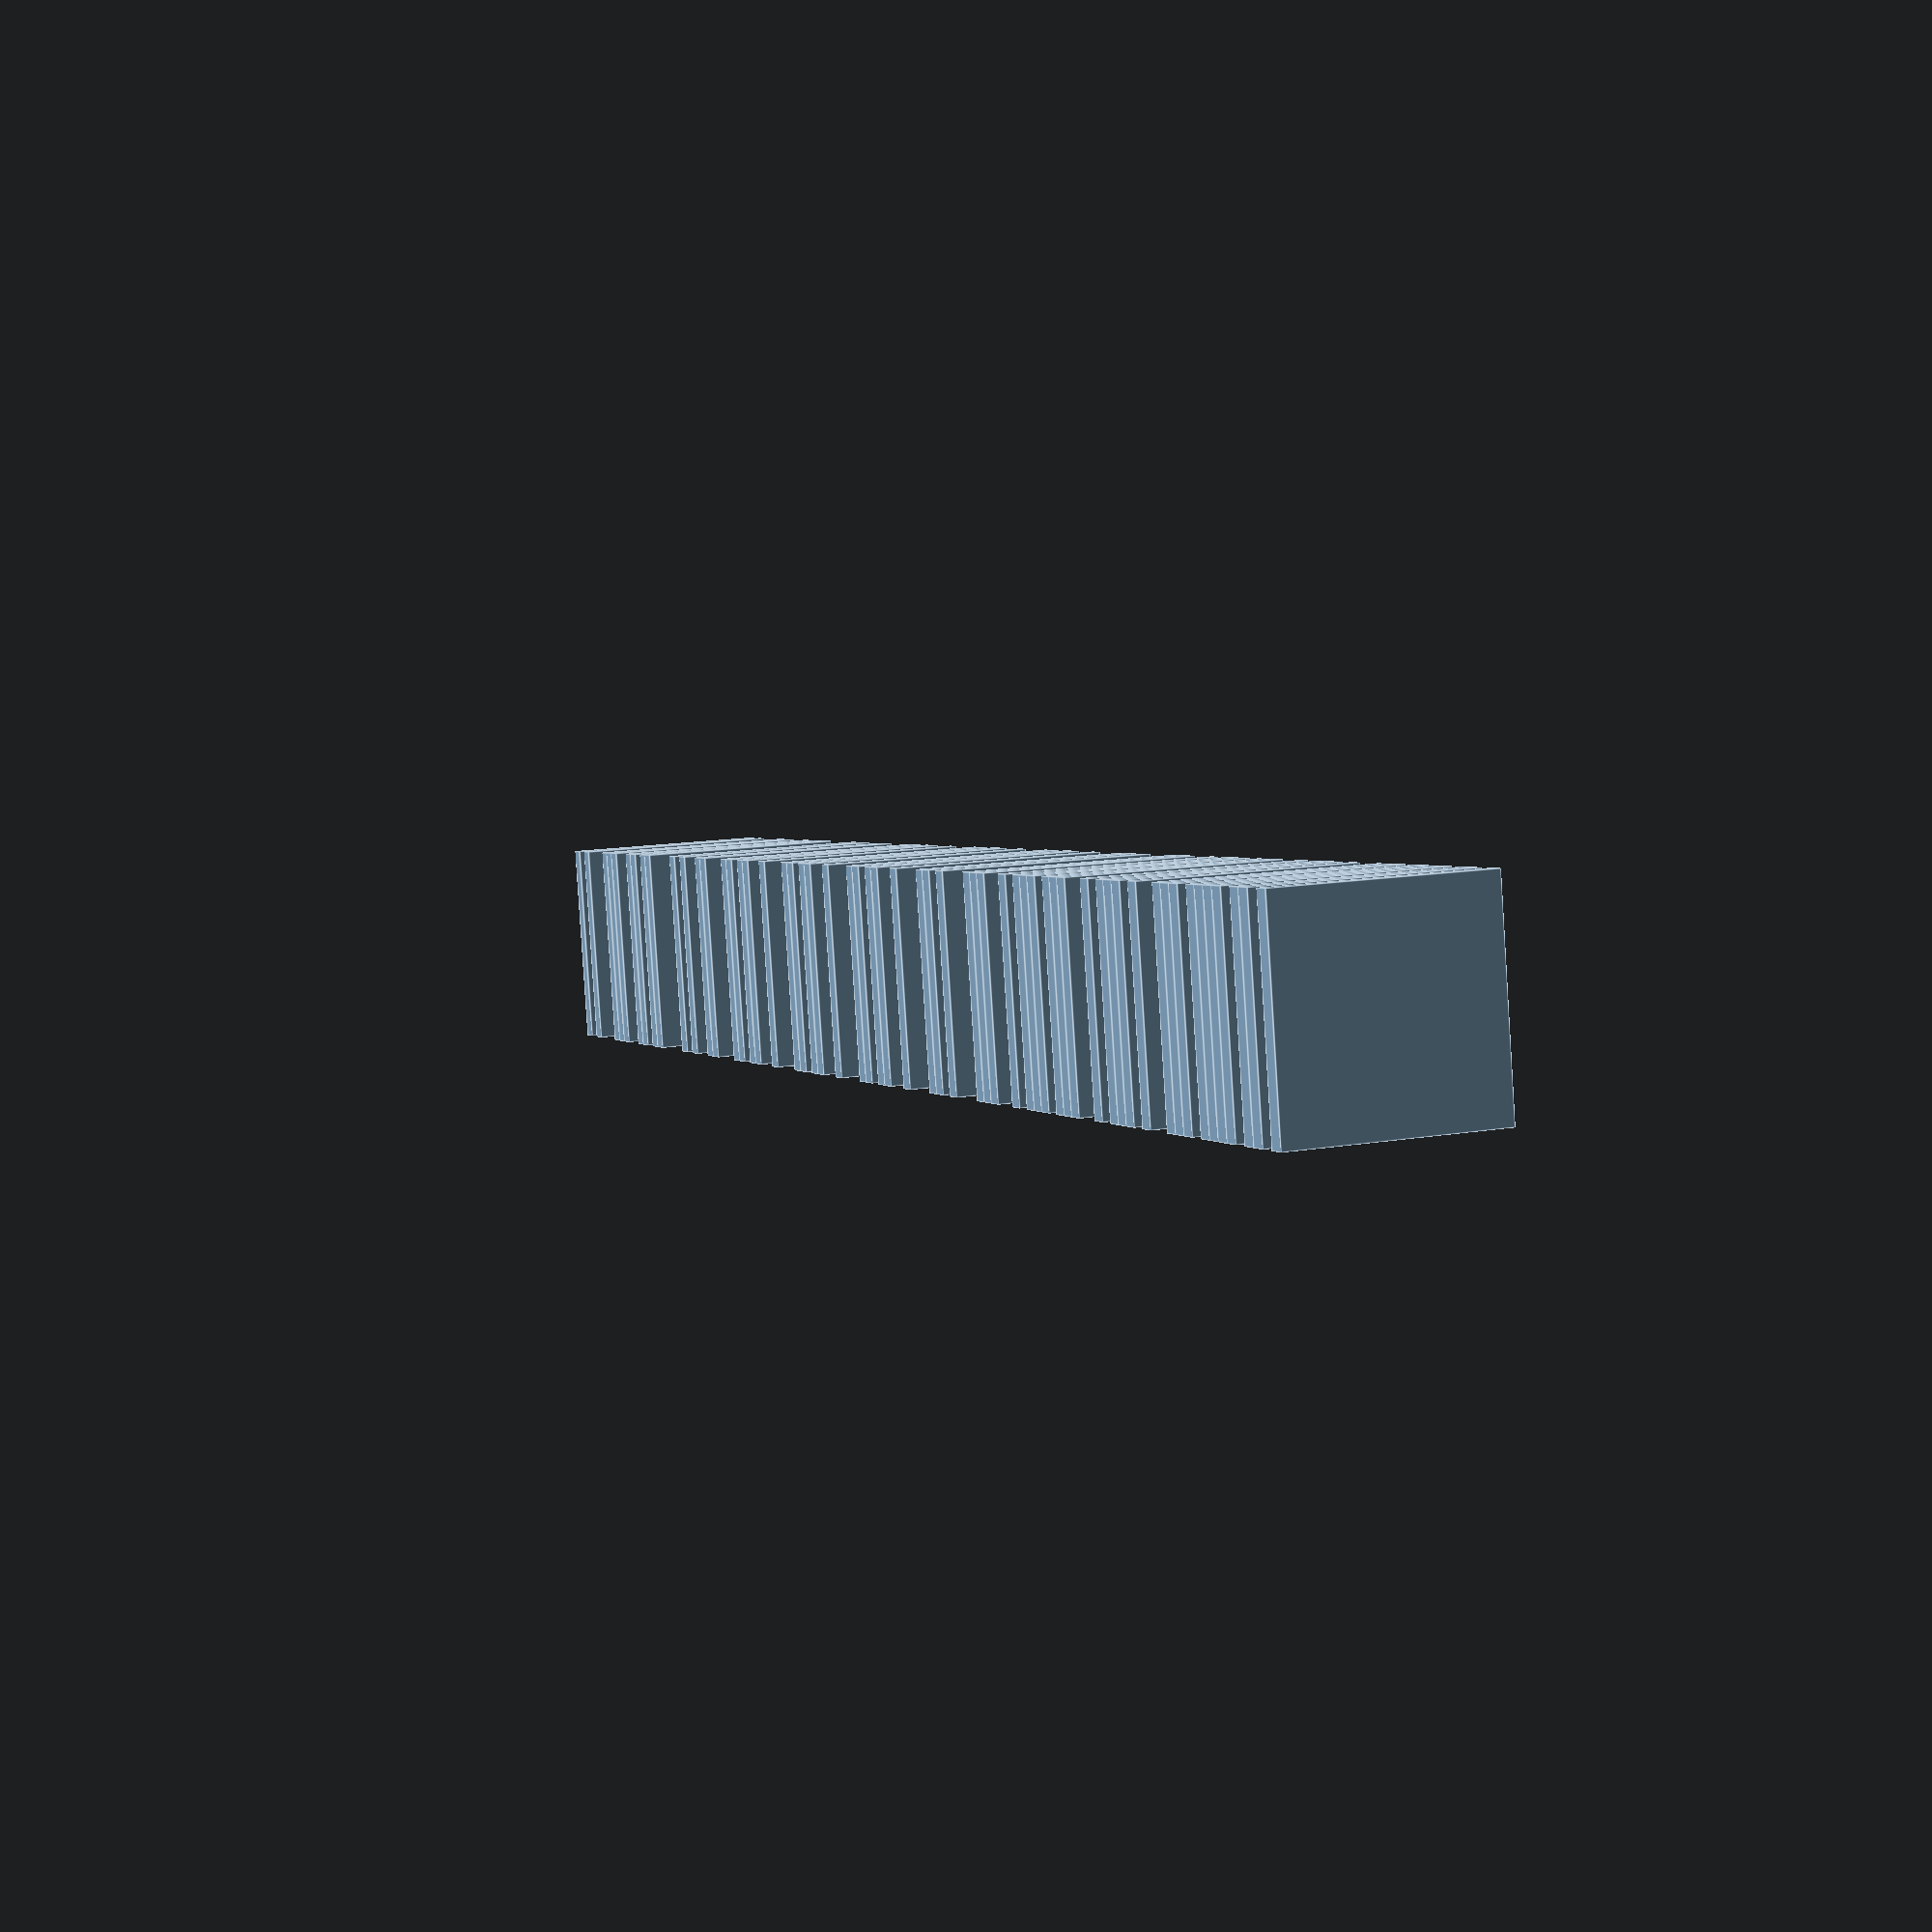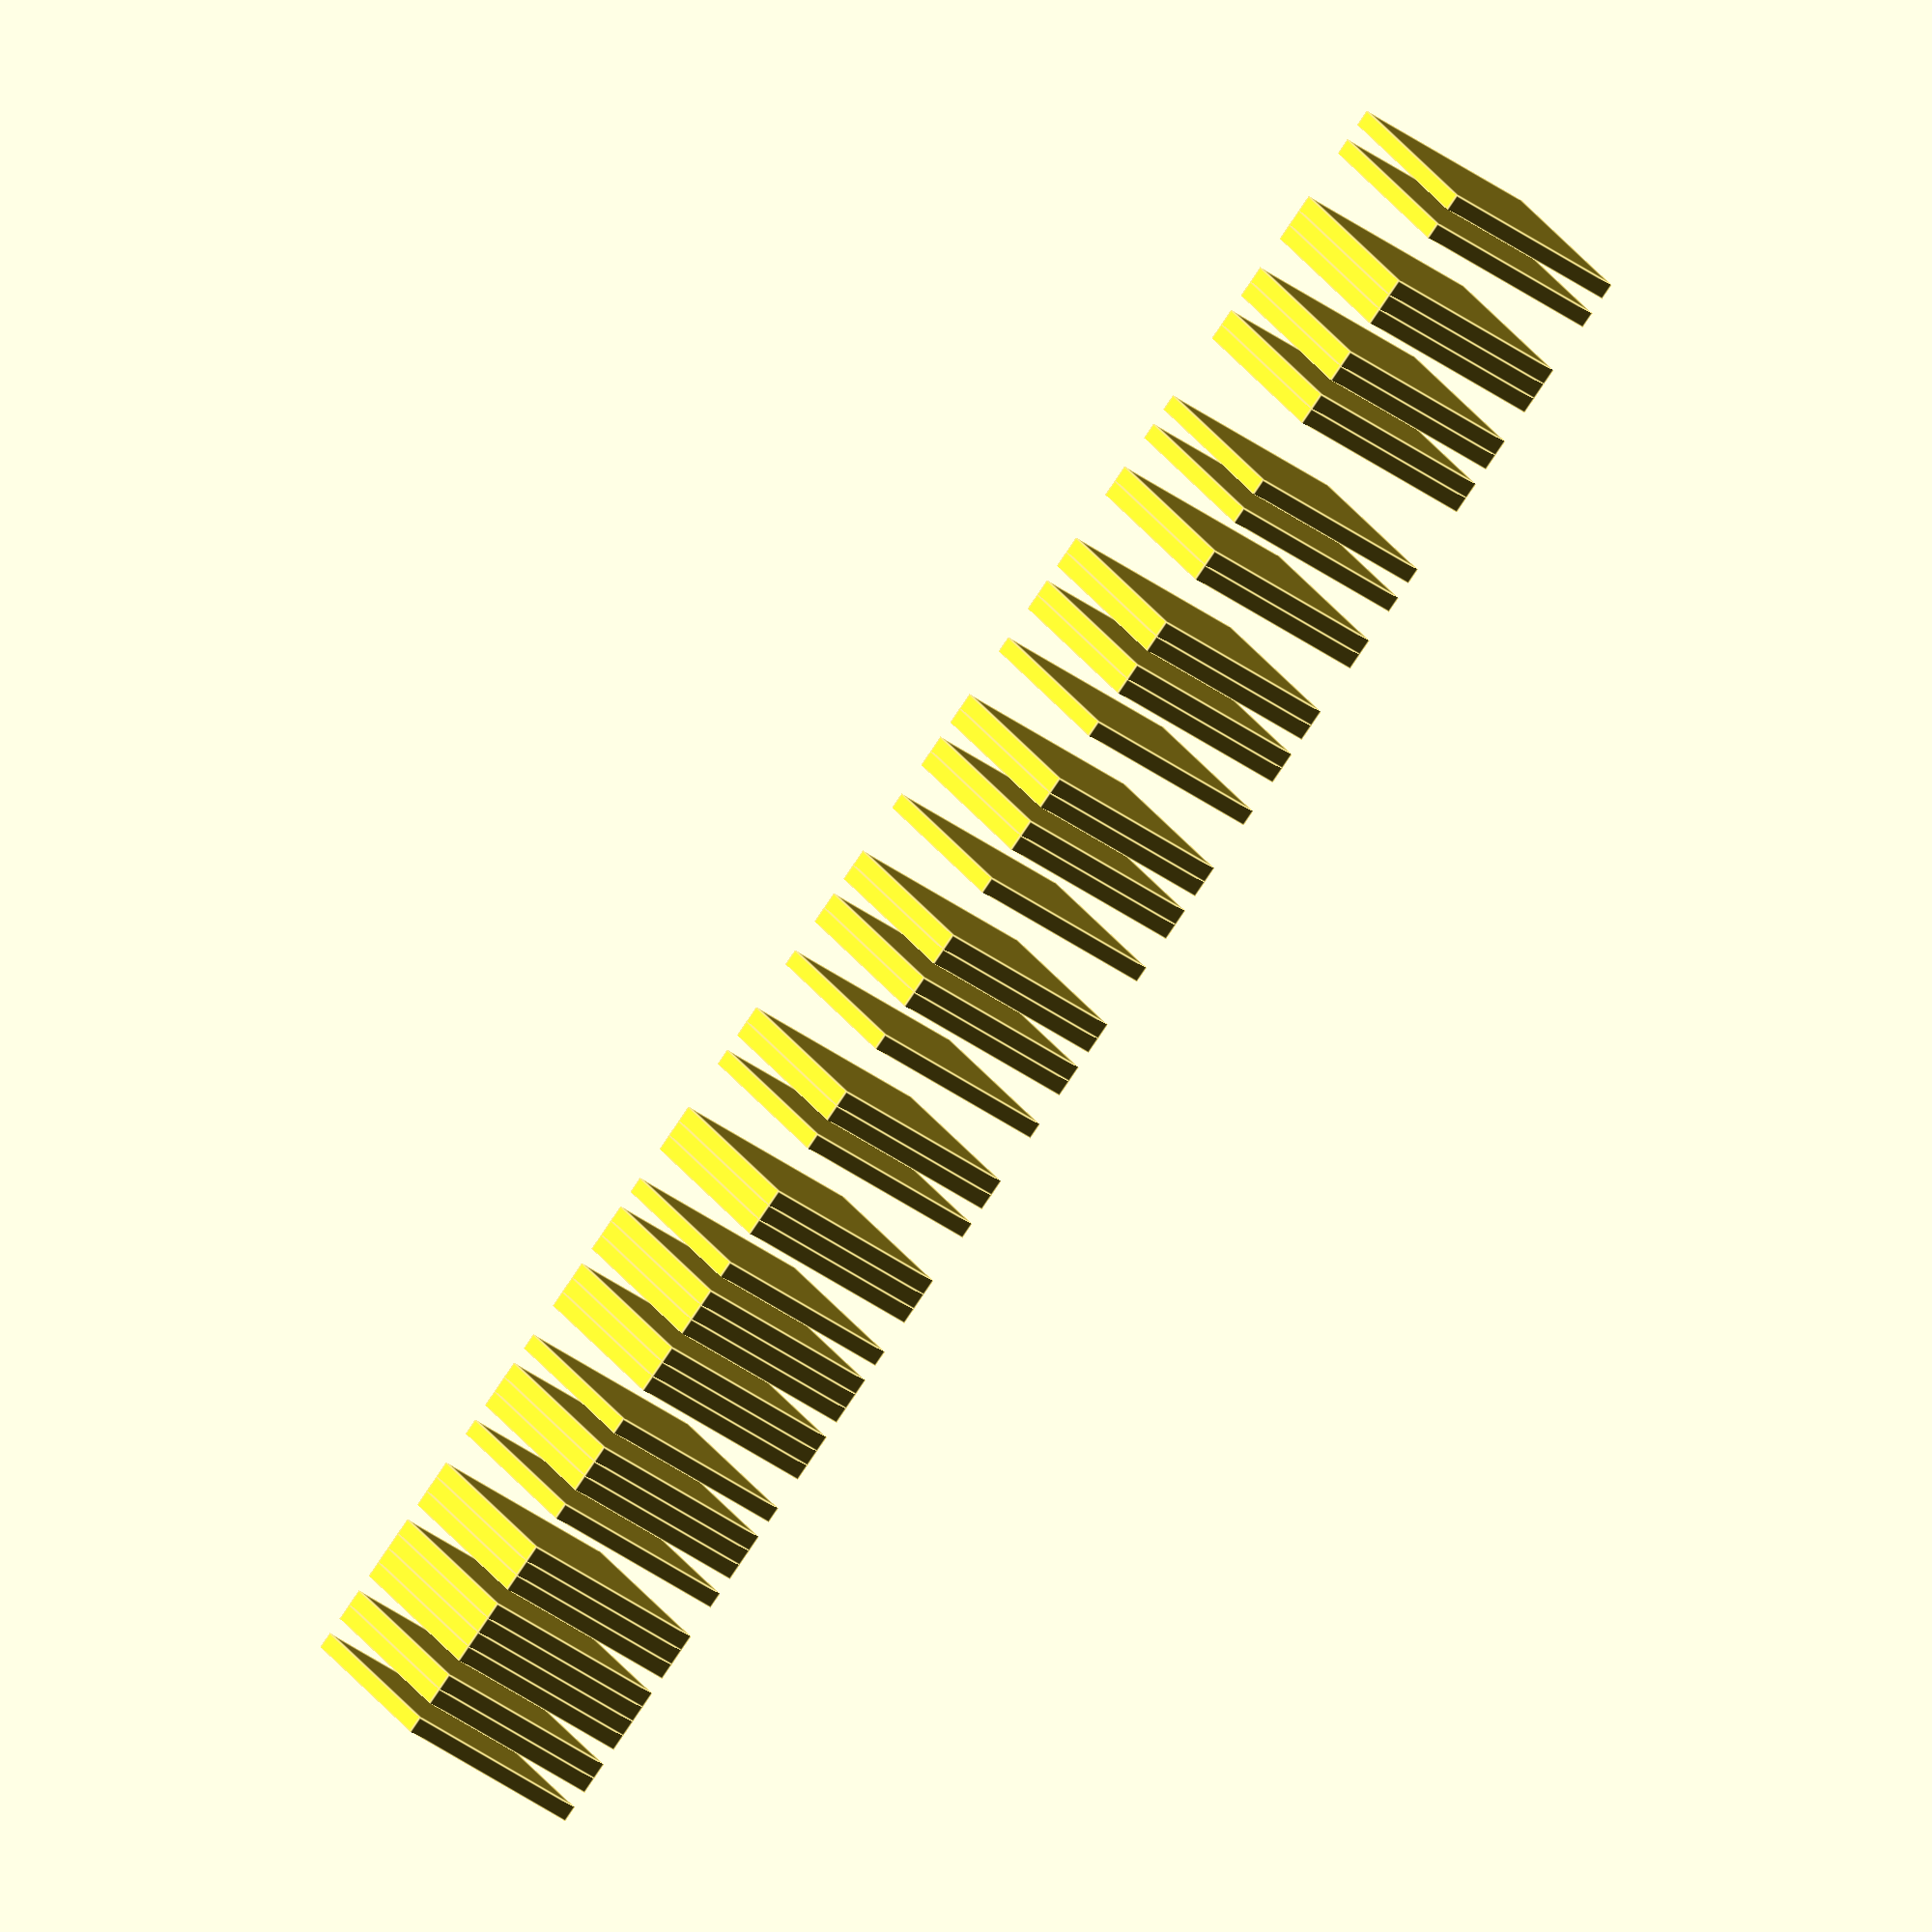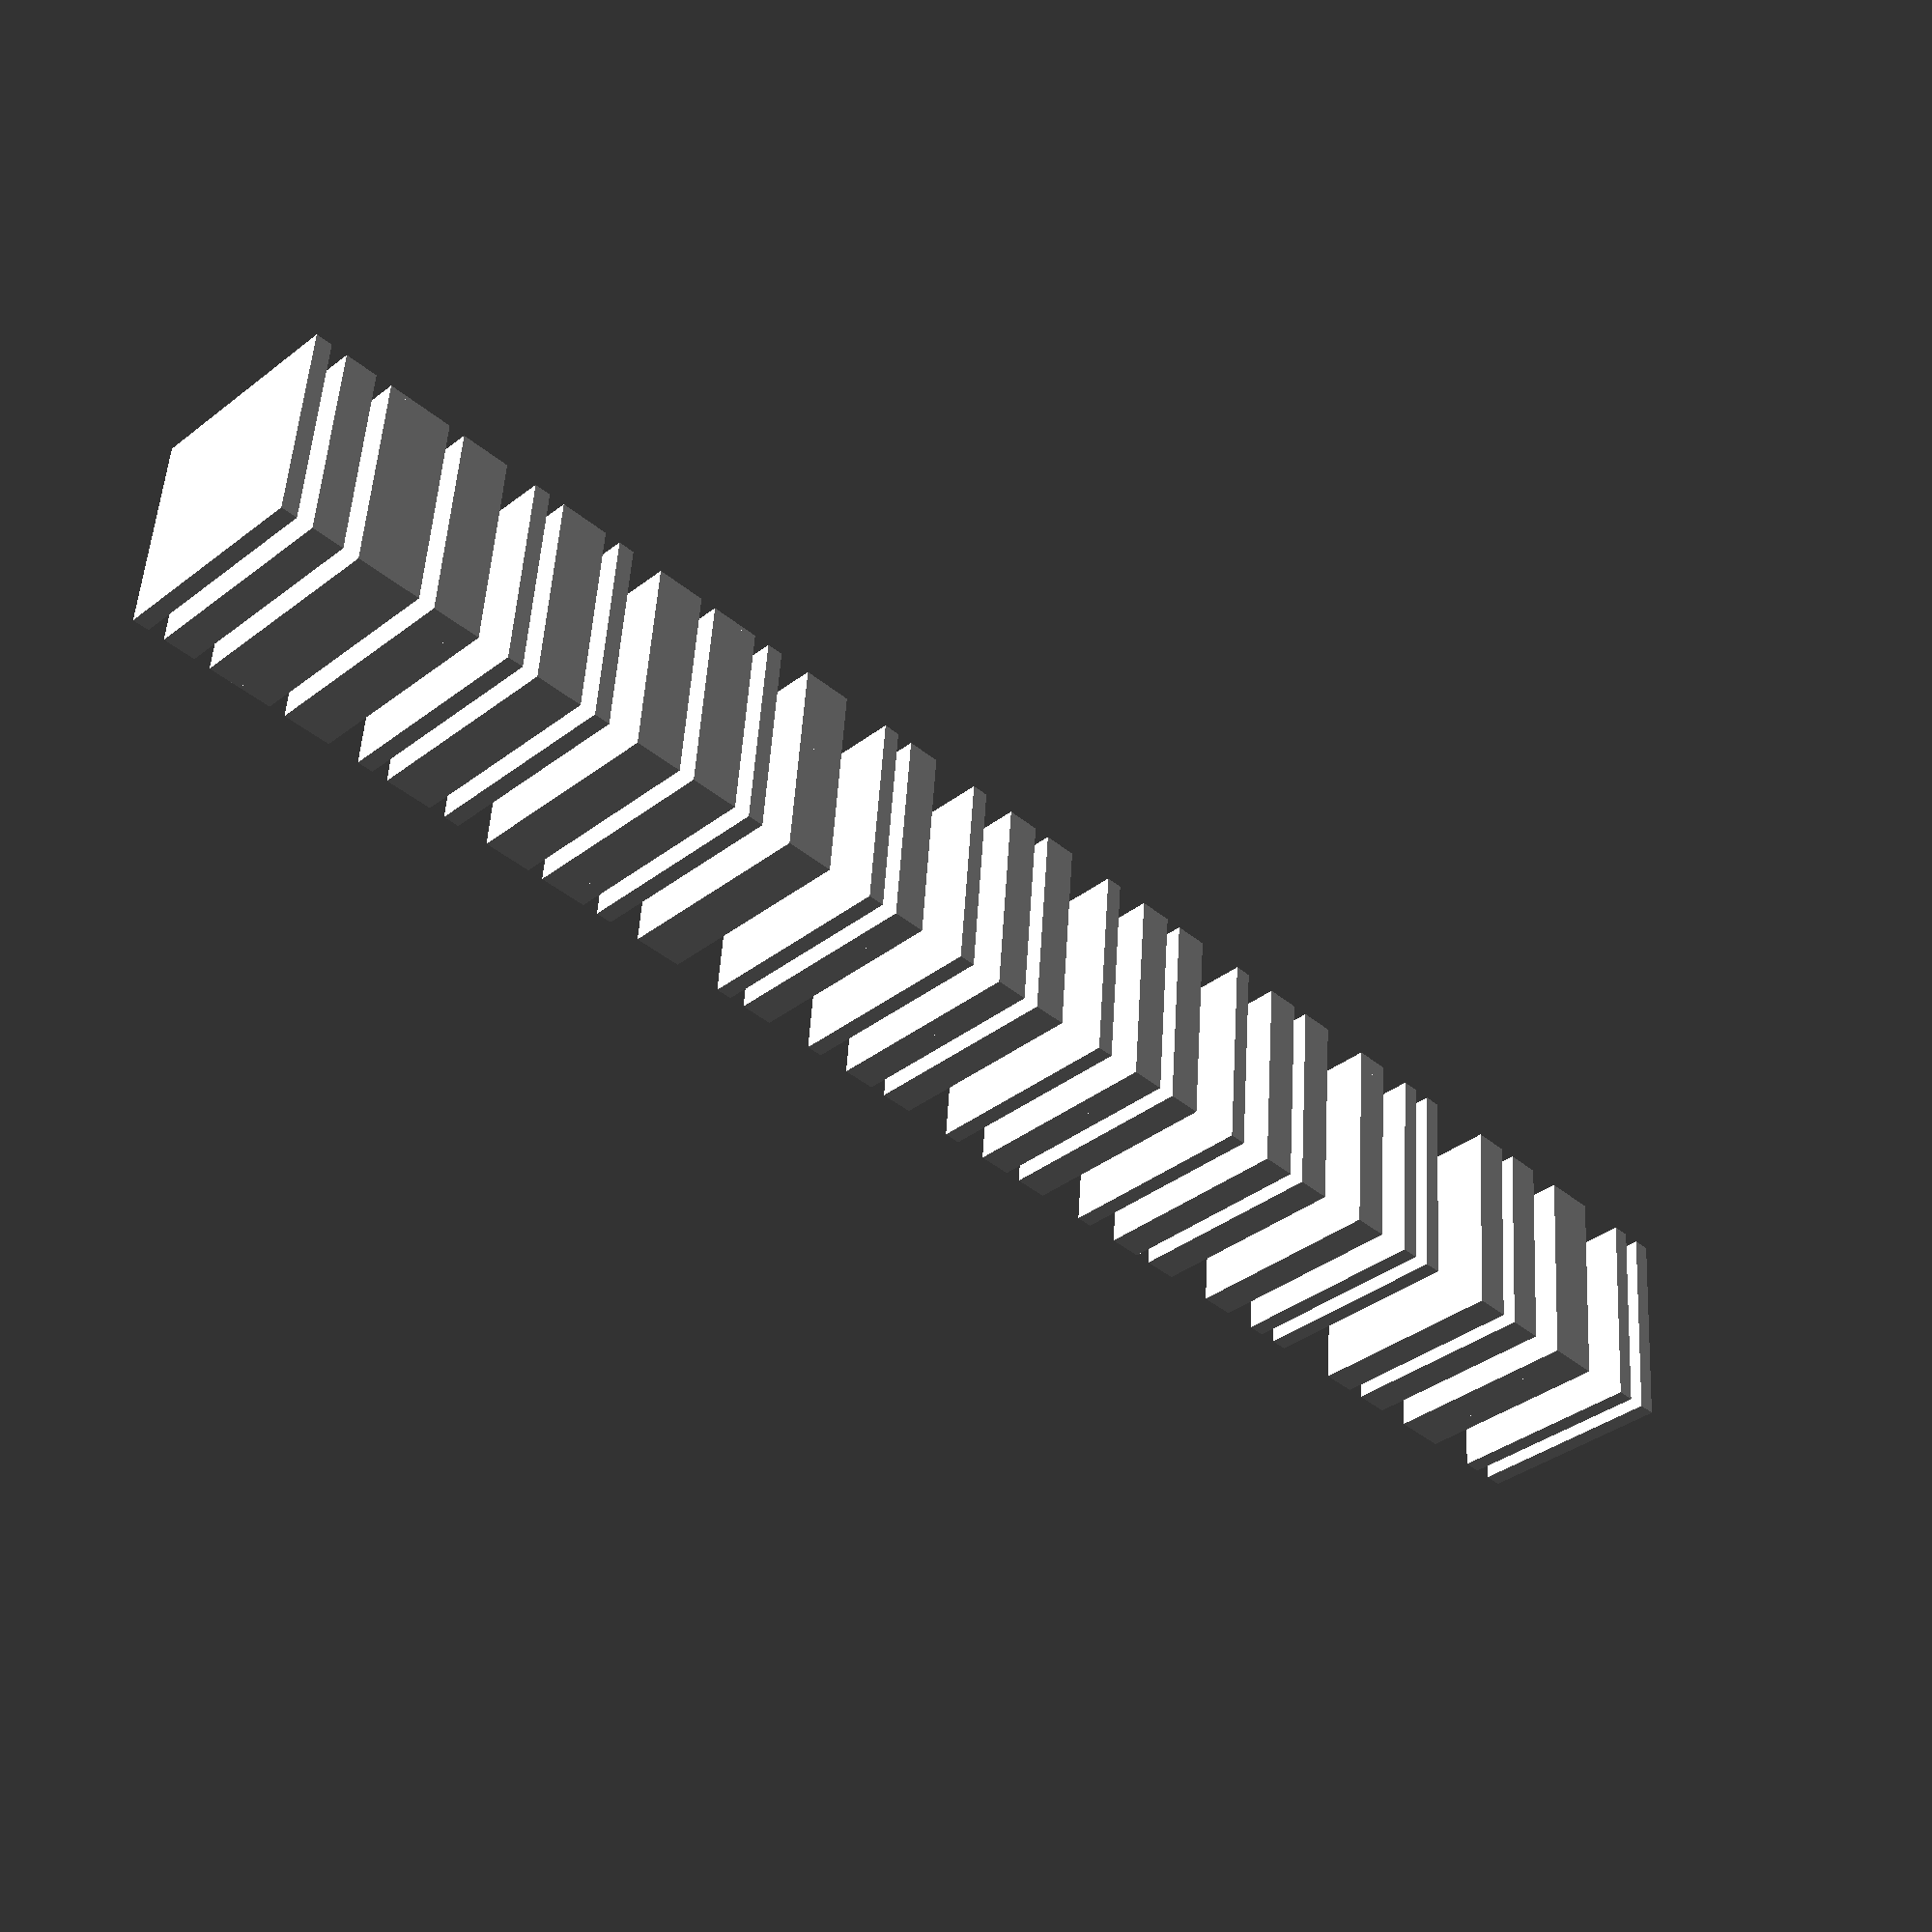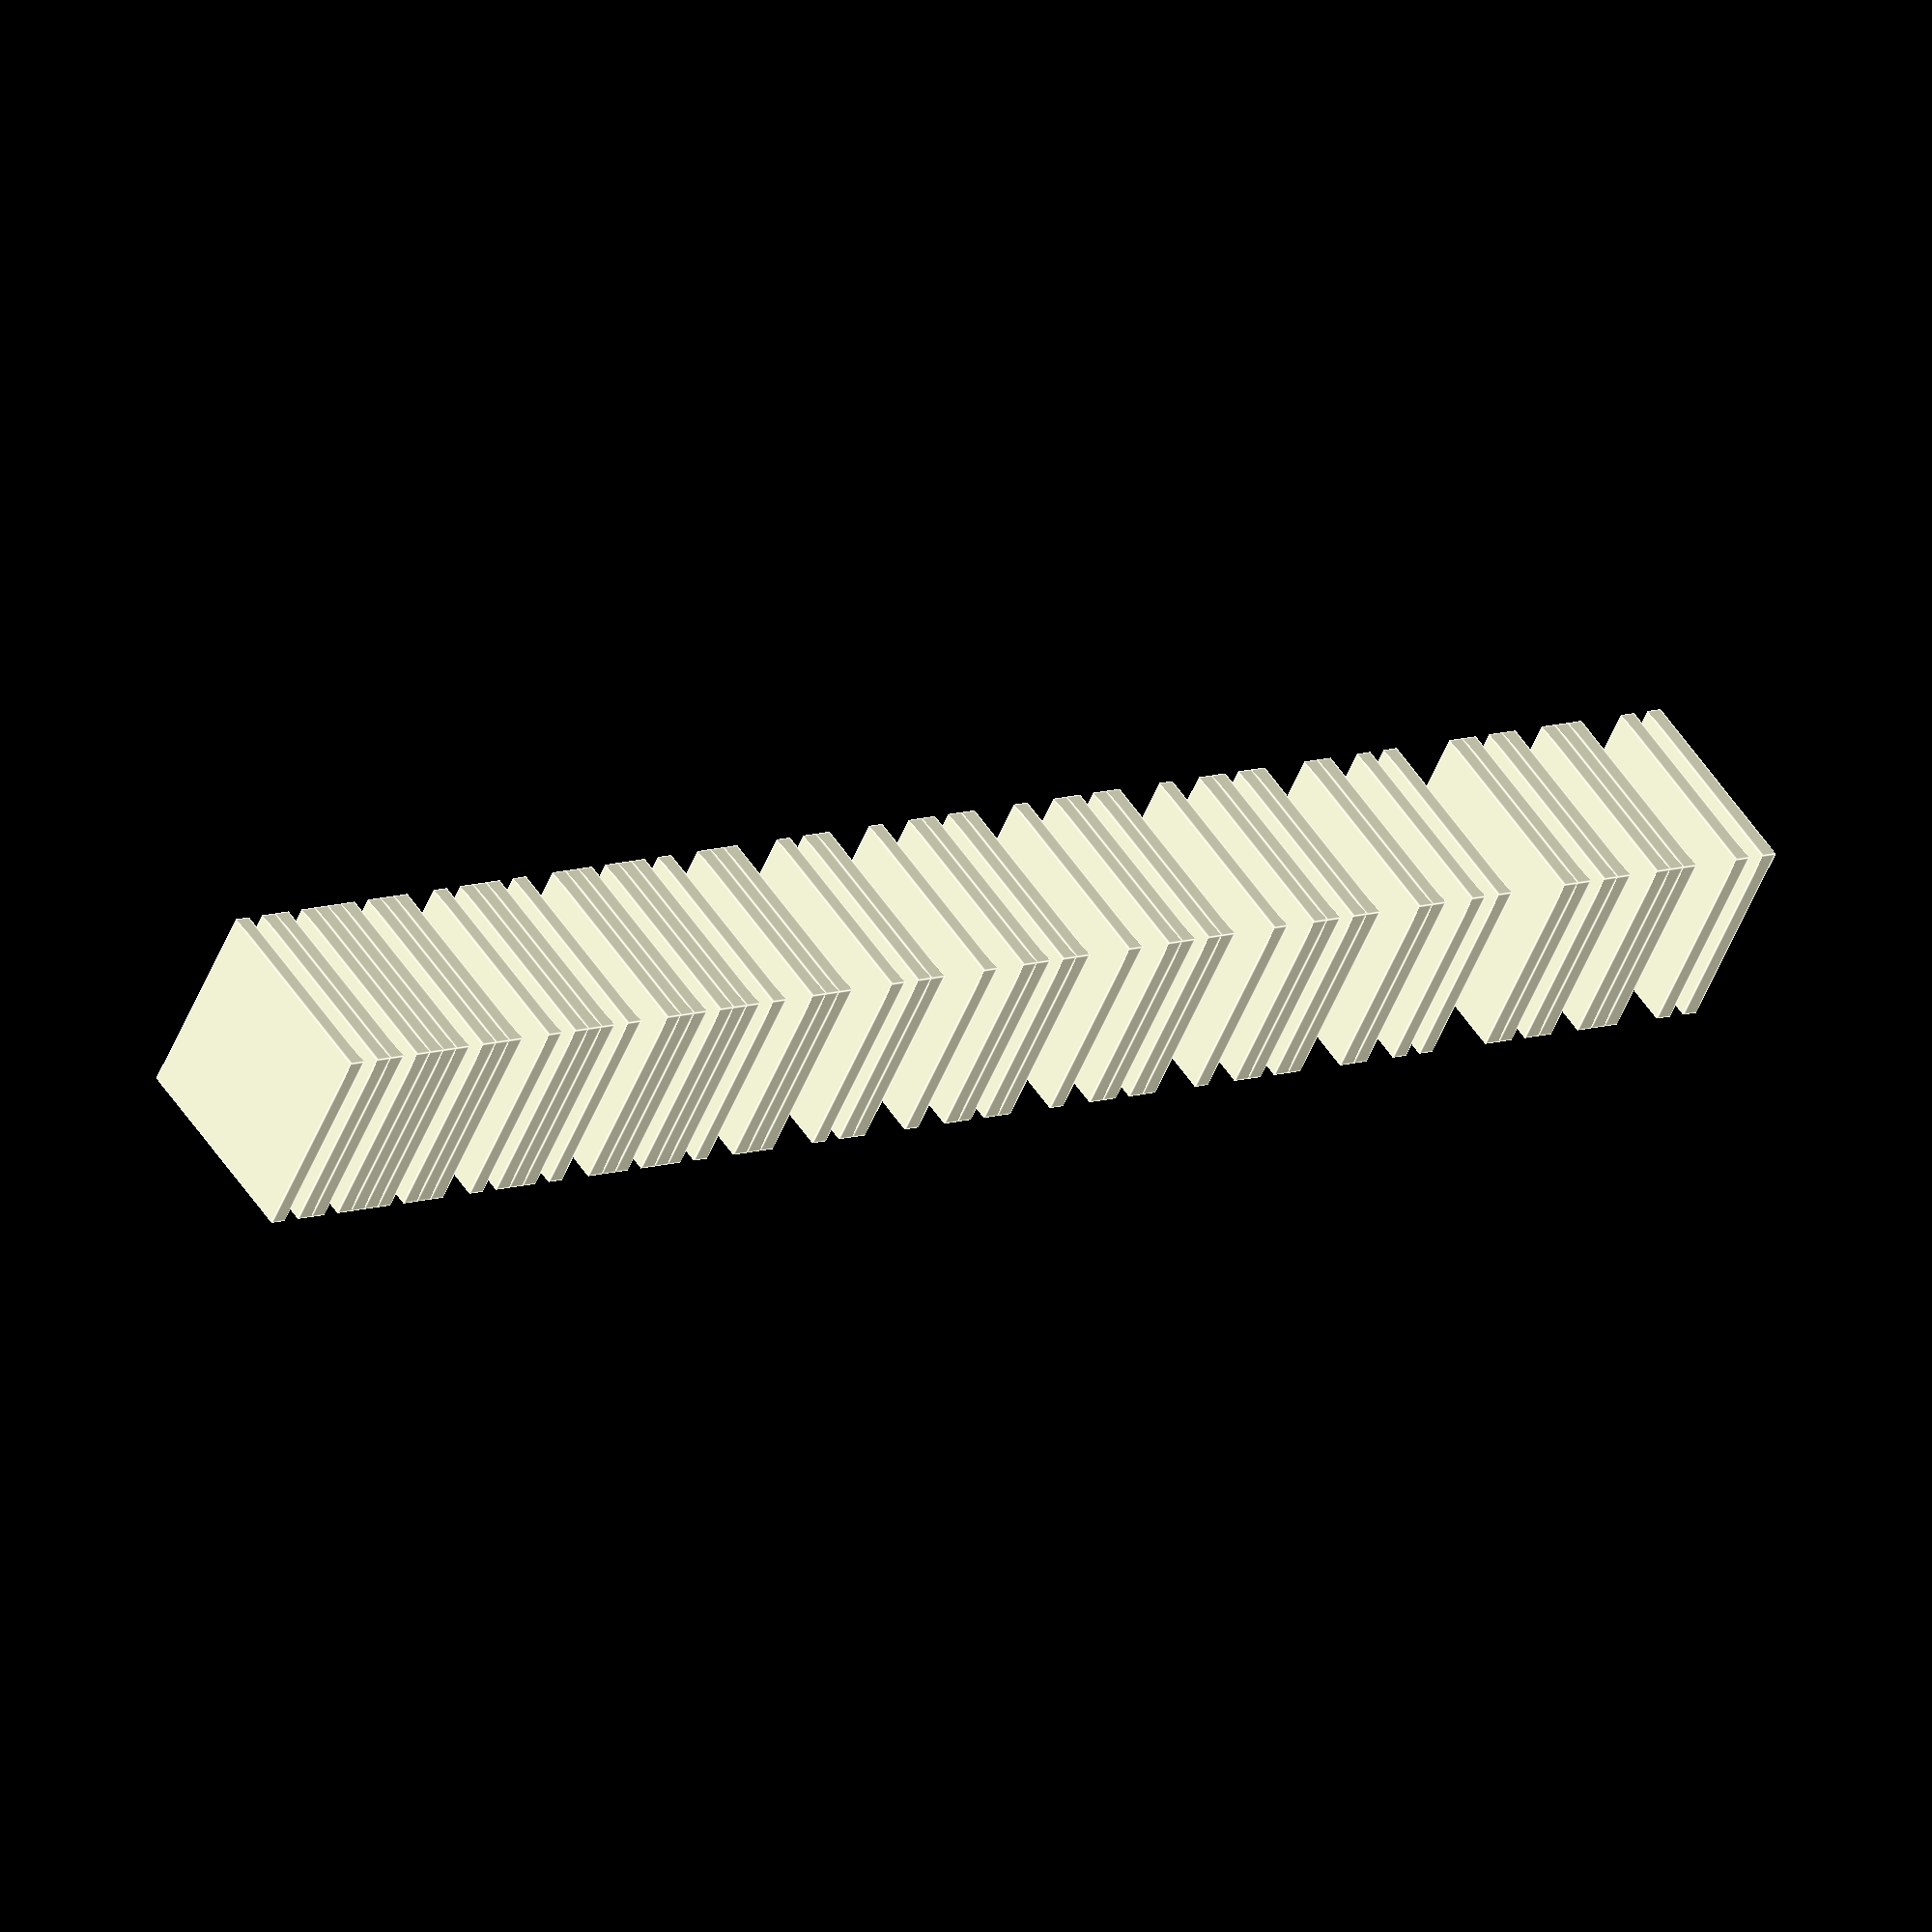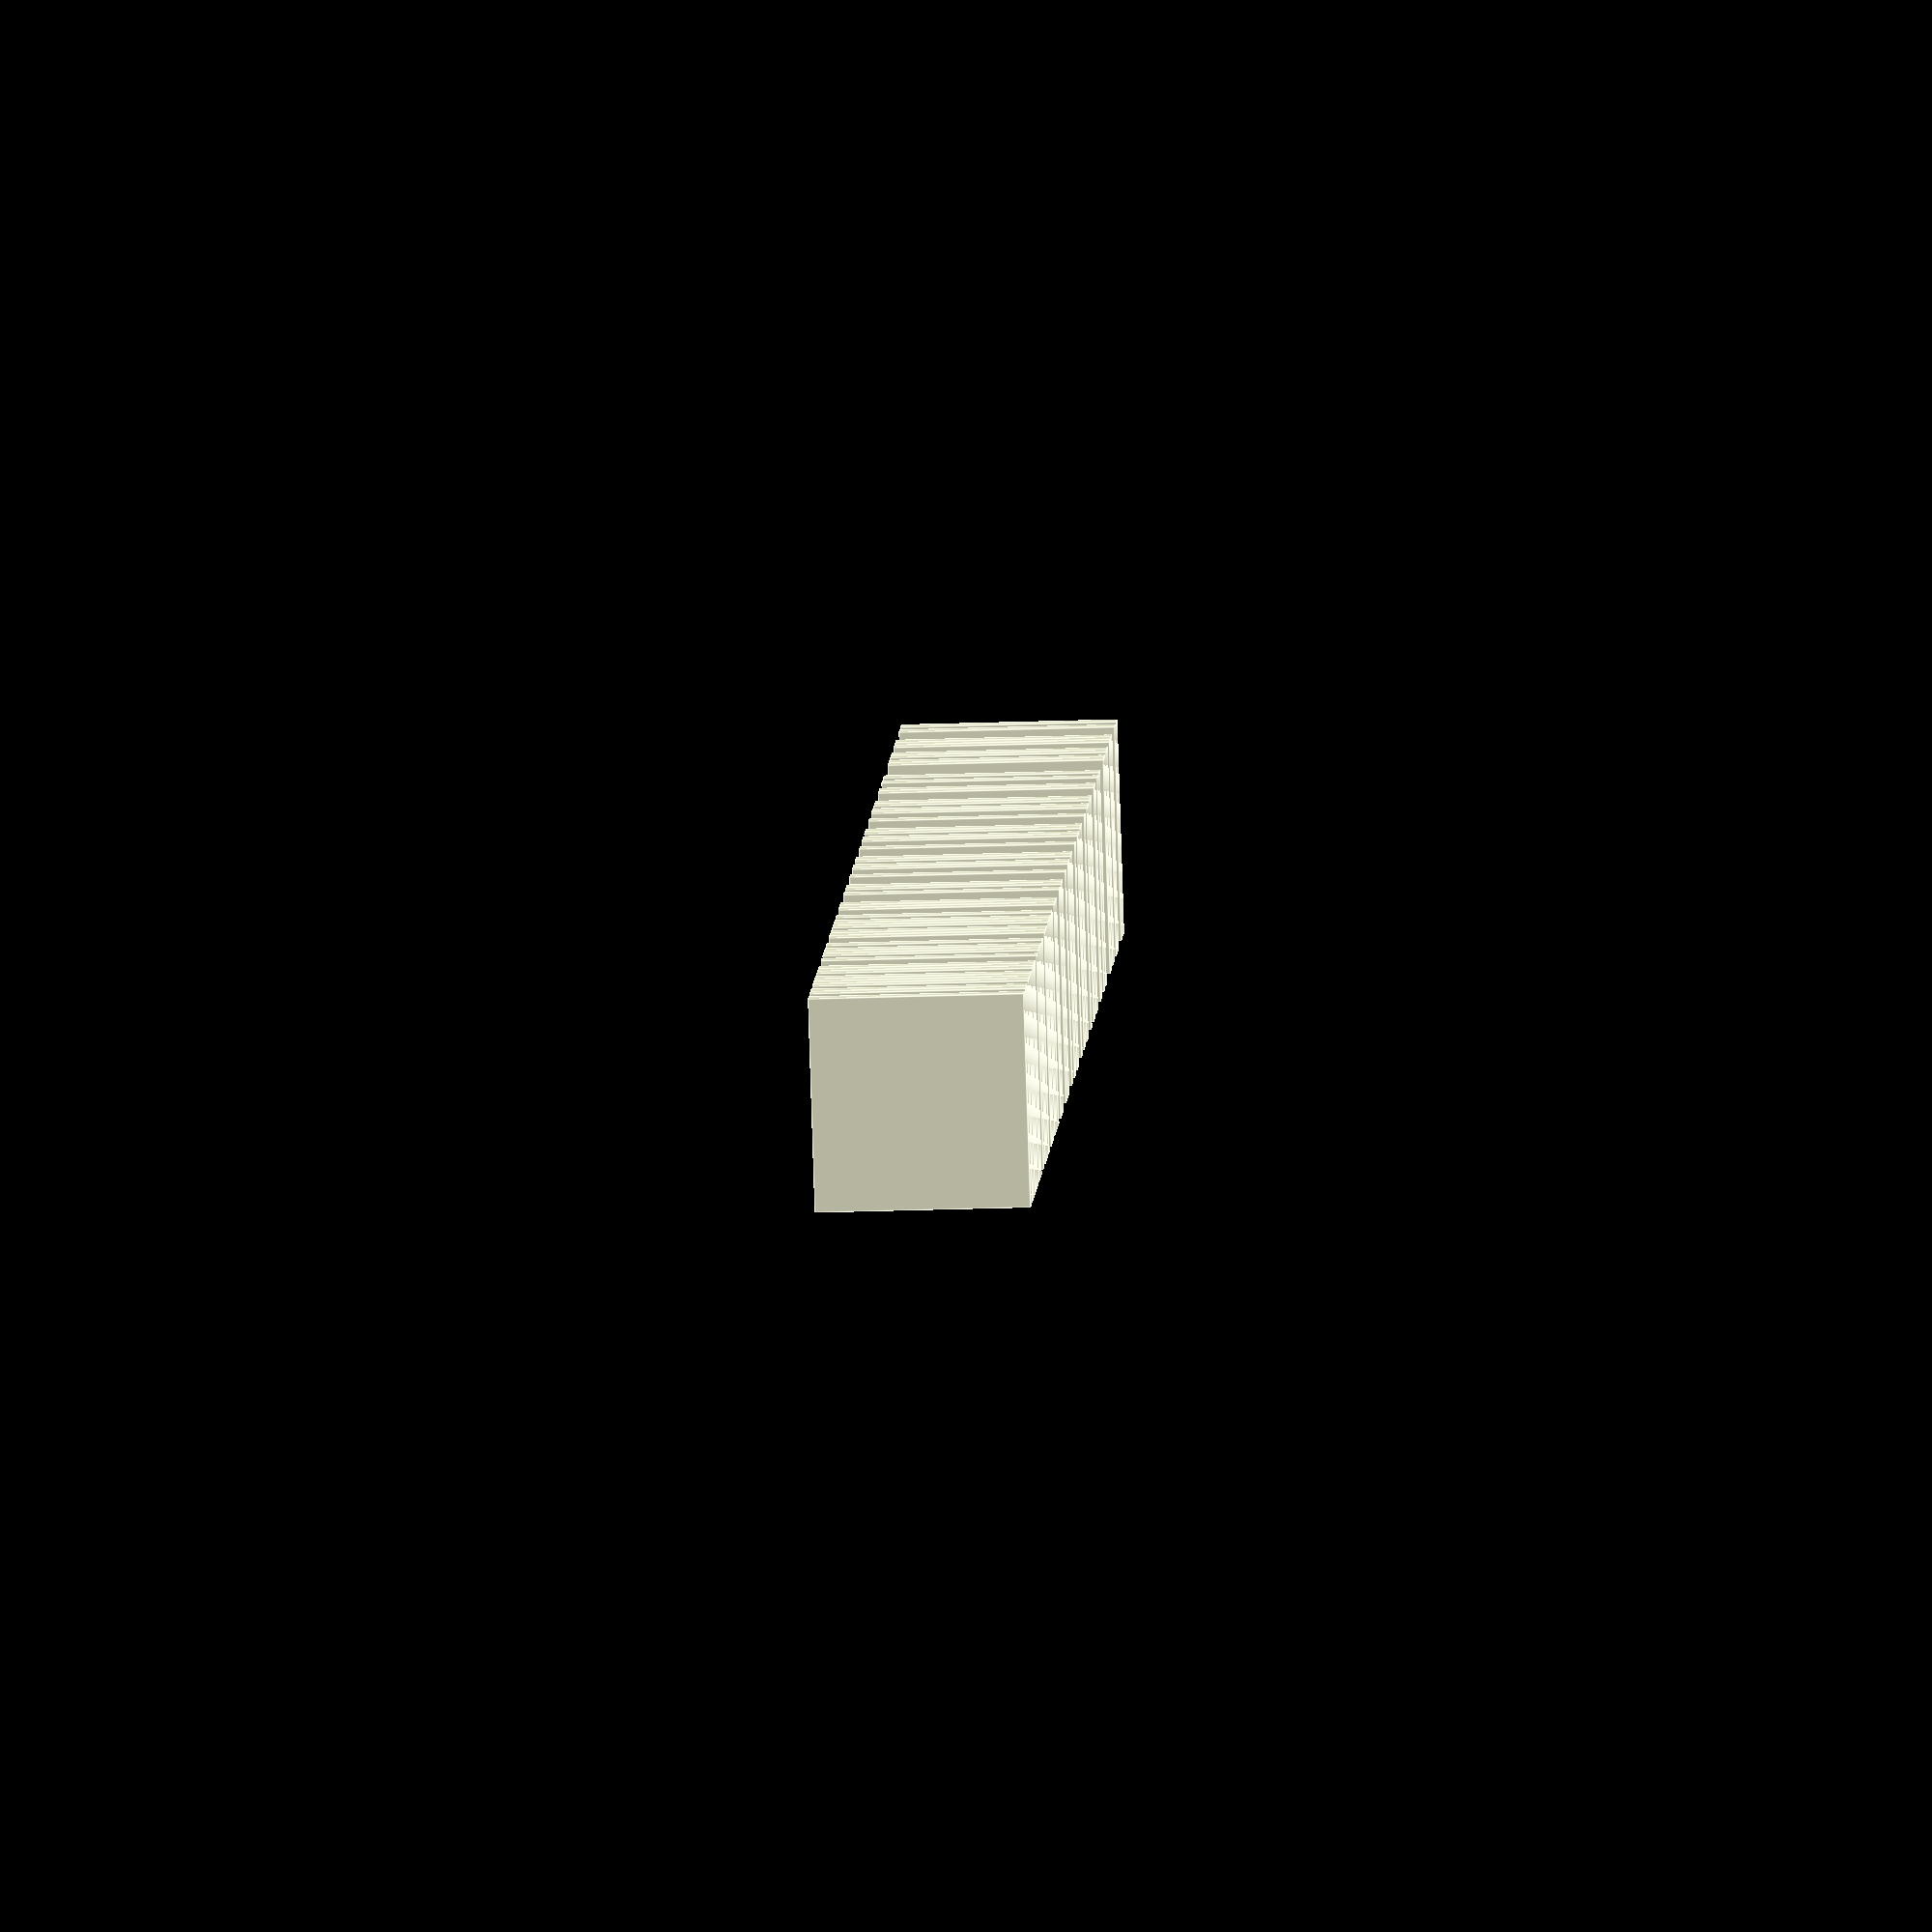
<openscad>
translate([1.2,0,0])  cube(size = [0.4,5,5], center=true);
translate([2,0,0])  cube(size = [0.4,5,5], center=true);
translate([2.4,0,0])  cube(size = [0.4,5,5], center=true);
translate([3.2,0,0])  cube(size = [0.4,5,5], center=true);
translate([3.6,0,0])  cube(size = [0.4,5,5], center=true);
translate([4,0,0])  cube(size = [0.4,5,5], center=true);
translate([4.4,0,0])  cube(size = [0.4,5,5], center=true);
translate([5.2,0,0])  cube(size = [0.4,5,5], center=true);
translate([5.6,0,0])  cube(size = [0.4,5,5], center=true);
translate([6,0,0])  cube(size = [0.4,5,5], center=true);
translate([7.2,0,0])  cube(size = [0.4,5,5], center=true);
translate([8,0,0])  cube(size = [0.4,5,5], center=true);
translate([8.4,0,0])  cube(size = [0.4,5,5], center=true);
translate([8.8,0,0])  cube(size = [0.4,5,5], center=true);
translate([9.6,0,0])  cube(size = [0.4,5,5], center=true);
translate([10.8,0,0])  cube(size = [0.4,5,5], center=true);
translate([11.2,0,0])  cube(size = [0.4,5,5], center=true);
translate([11.6,0,0])  cube(size = [0.4,5,5], center=true);
translate([12.4,0,0])  cube(size = [0.4,5,5], center=true);
translate([12.8,0,0])  cube(size = [0.4,5,5], center=true);
translate([13.2,0,0])  cube(size = [0.4,5,5], center=true);
translate([14,0,0])  cube(size = [0.4,5,5], center=true);
translate([15.2,0,0])  cube(size = [0.4,5,5], center=true);
translate([15.6,0,0])  cube(size = [0.4,5,5], center=true);
translate([16,0,0])  cube(size = [0.4,5,5], center=true);
translate([17.6,0,0])  cube(size = [0.4,5,5], center=true);
translate([18.4,0,0])  cube(size = [0.4,5,5], center=true);
translate([18.8,0,0])  cube(size = [0.4,5,5], center=true);
translate([20.4,0,0])  cube(size = [0.4,5,5], center=true);
translate([21.6,0,0])  cube(size = [0.4,5,5], center=true);
translate([22,0,0])  cube(size = [0.4,5,5], center=true);
translate([22.8,0,0])  cube(size = [0.4,5,5], center=true);
translate([23.2,0,0])  cube(size = [0.4,5,5], center=true);
translate([24.8,0,0])  cube(size = [0.4,5,5], center=true);
translate([26,0,0])  cube(size = [0.4,5,5], center=true);
translate([26.4,0,0])  cube(size = [0.4,5,5], center=true);
translate([27.2,0,0])  cube(size = [0.4,5,5], center=true);
translate([27.6,0,0])  cube(size = [0.4,5,5], center=true);
translate([29.2,0,0])  cube(size = [0.4,5,5], center=true);
translate([30.4,0,0])  cube(size = [0.4,5,5], center=true);
translate([30.8,0,0])  cube(size = [0.4,5,5], center=true);
translate([31.6,0,0])  cube(size = [0.4,5,5], center=true);
translate([32,0,0])  cube(size = [0.4,5,5], center=true);
translate([33.6,0,0])  cube(size = [0.4,5,5], center=true);
translate([34,0,0])  cube(size = [0.4,5,5], center=true);
translate([35.2,0,0])  cube(size = [0.4,5,5], center=true);
translate([36,0,0])  cube(size = [0.4,5,5], center=true);
translate([38,0,0])  cube(size = [0.4,5,5], center=true);
translate([38.4,0,0])  cube(size = [0.4,5,5], center=true);
translate([39.2,0,0])  cube(size = [0.4,5,5], center=true);
translate([39.6,0,0])  cube(size = [0.4,5,5], center=true);
translate([40.8,0,0])  cube(size = [0.4,5,5], center=true);
translate([41.2,0,0])  cube(size = [0.4,5,5], center=true);
translate([41.6,0,0])  cube(size = [0.4,5,5], center=true);
translate([43.2,0,0])  cube(size = [0.4,5,5], center=true);
translate([44,0,0])  cube(size = [0.4,5,5], center=true);

</openscad>
<views>
elev=167.4 azim=189.5 roll=292.3 proj=p view=edges
elev=36.5 azim=216.6 roll=225.8 proj=o view=edges
elev=128.7 azim=315.6 roll=356.6 proj=p view=wireframe
elev=307.8 azim=154.2 roll=147.8 proj=o view=edges
elev=24.1 azim=327.5 roll=273.4 proj=o view=edges
</views>
